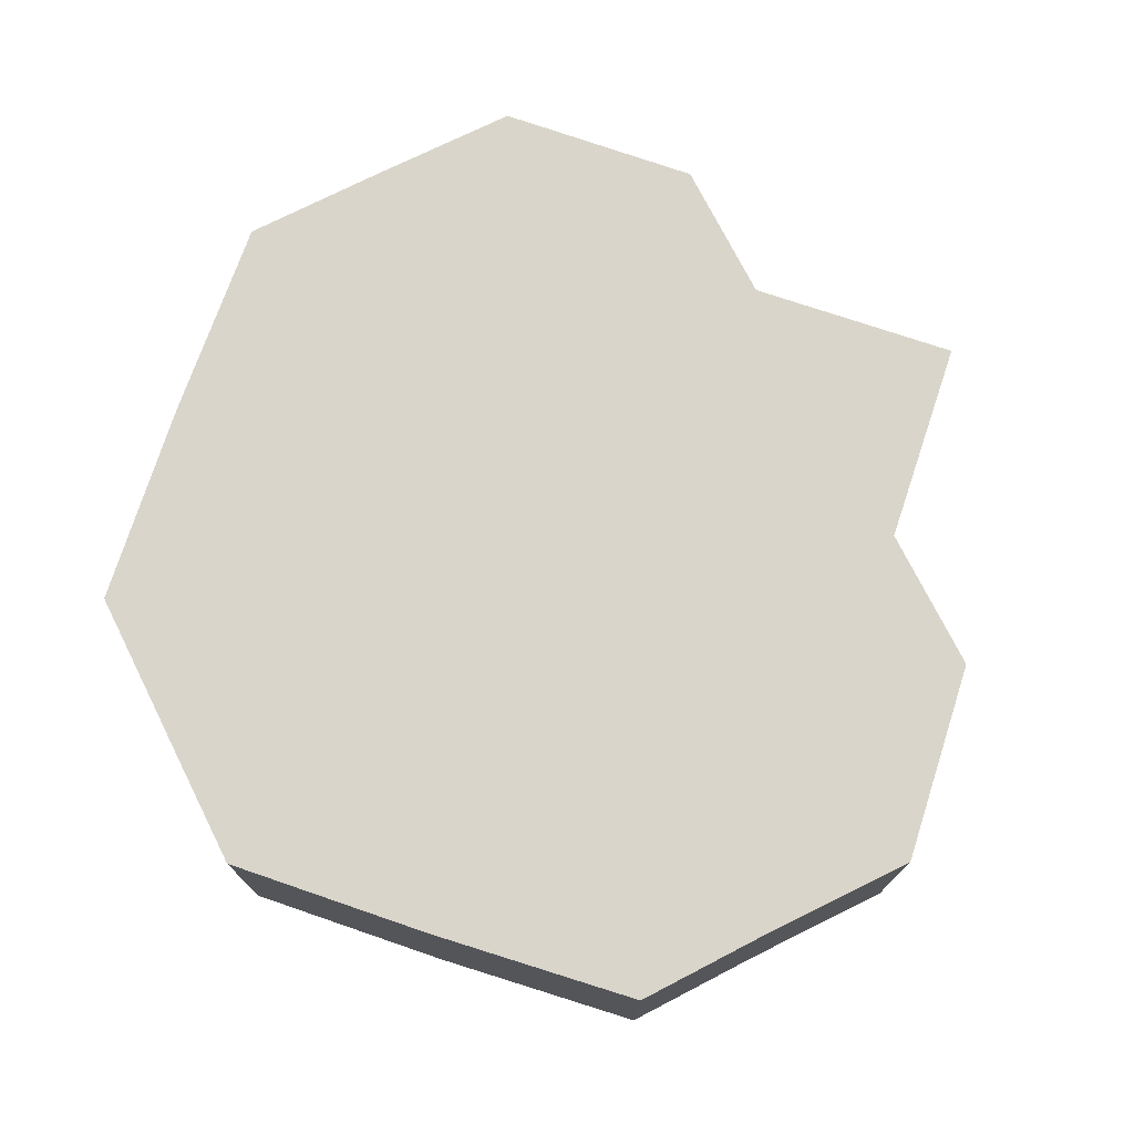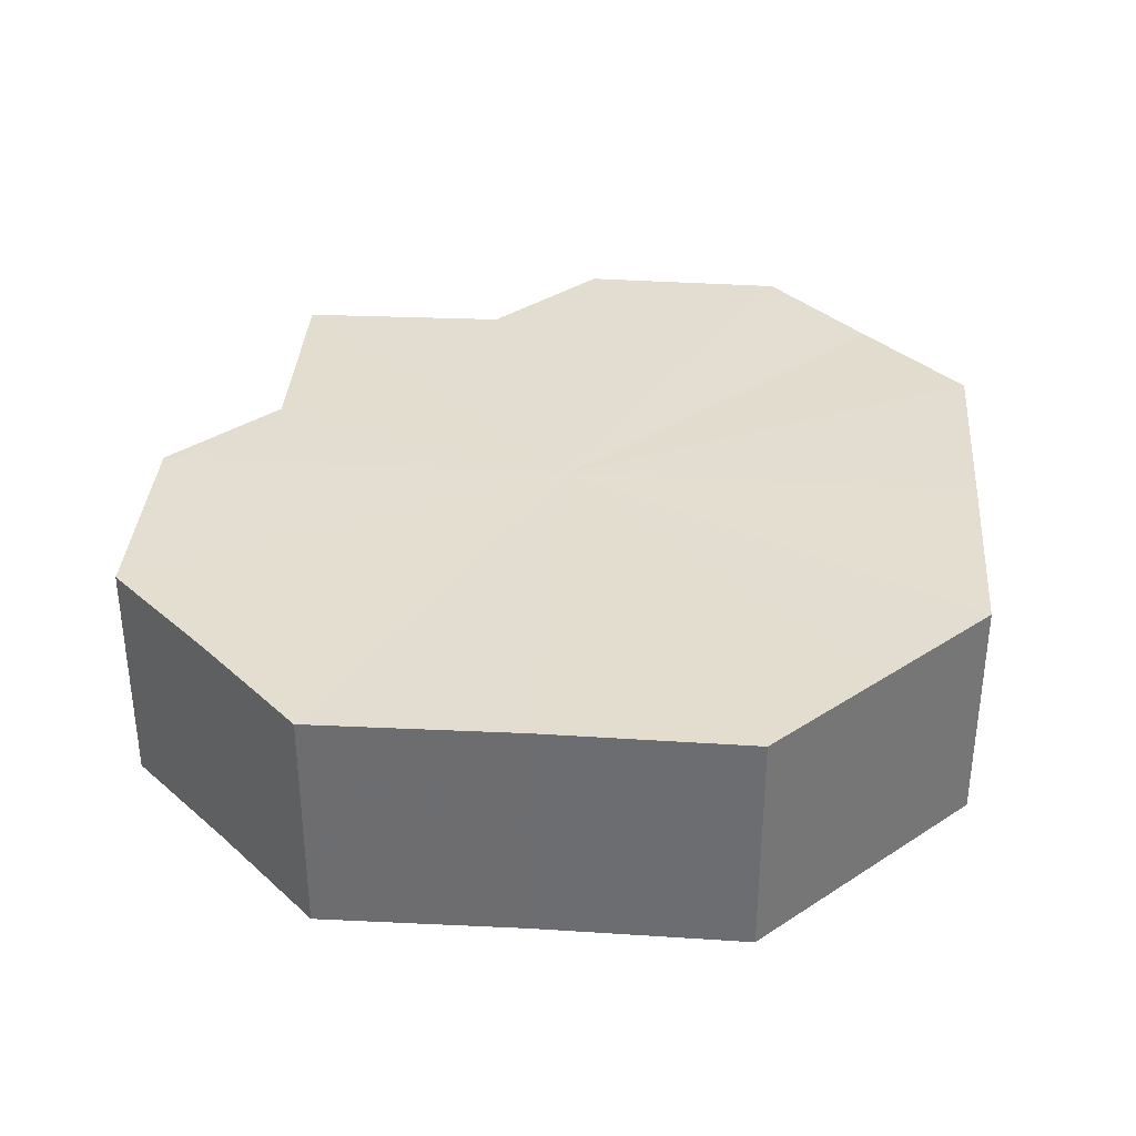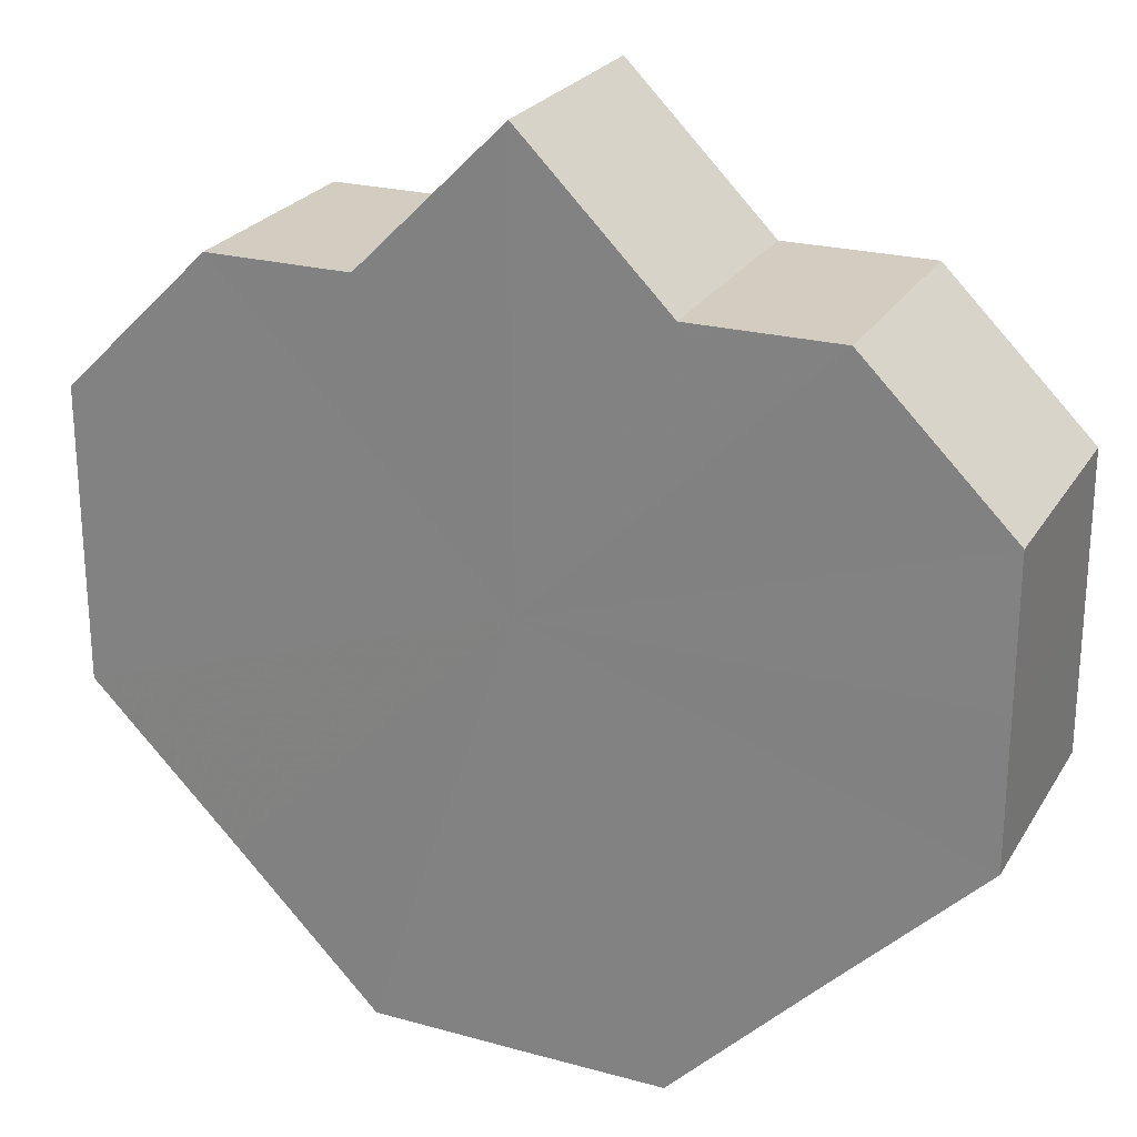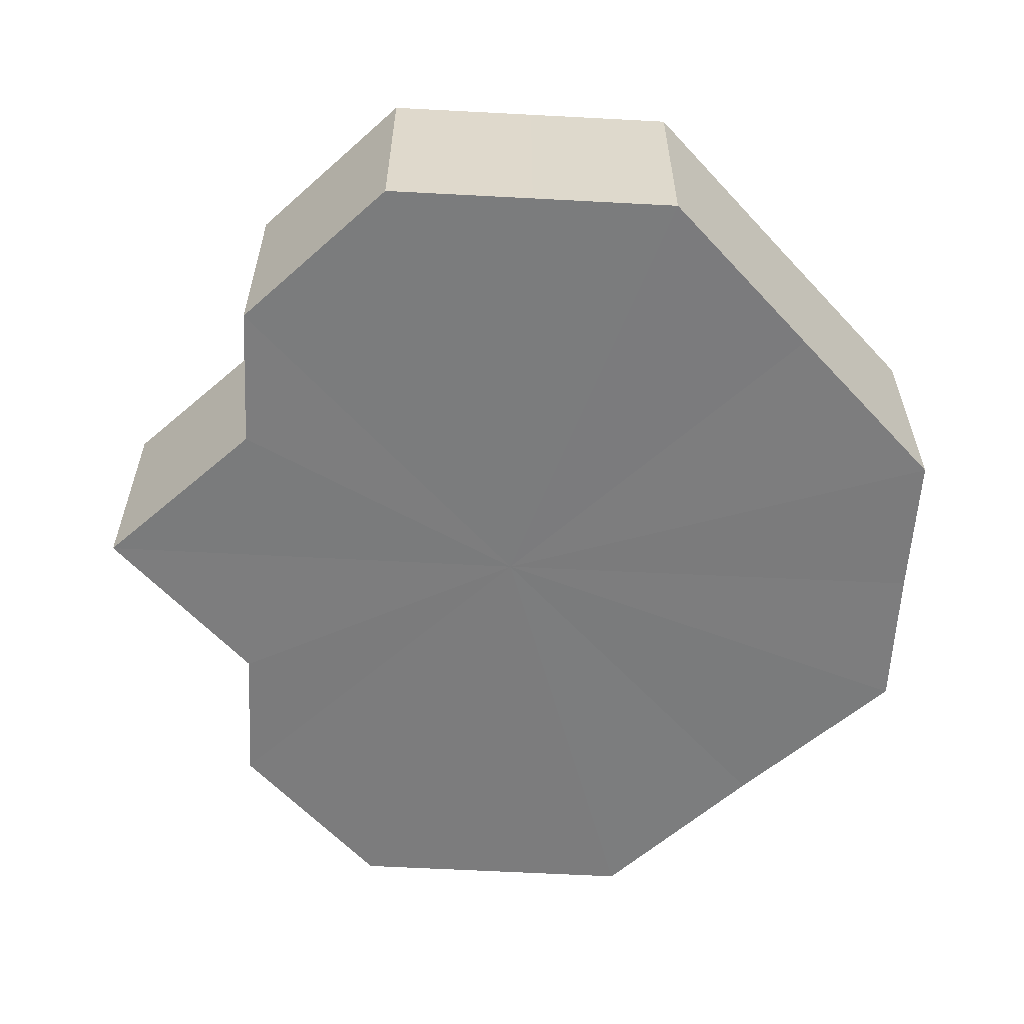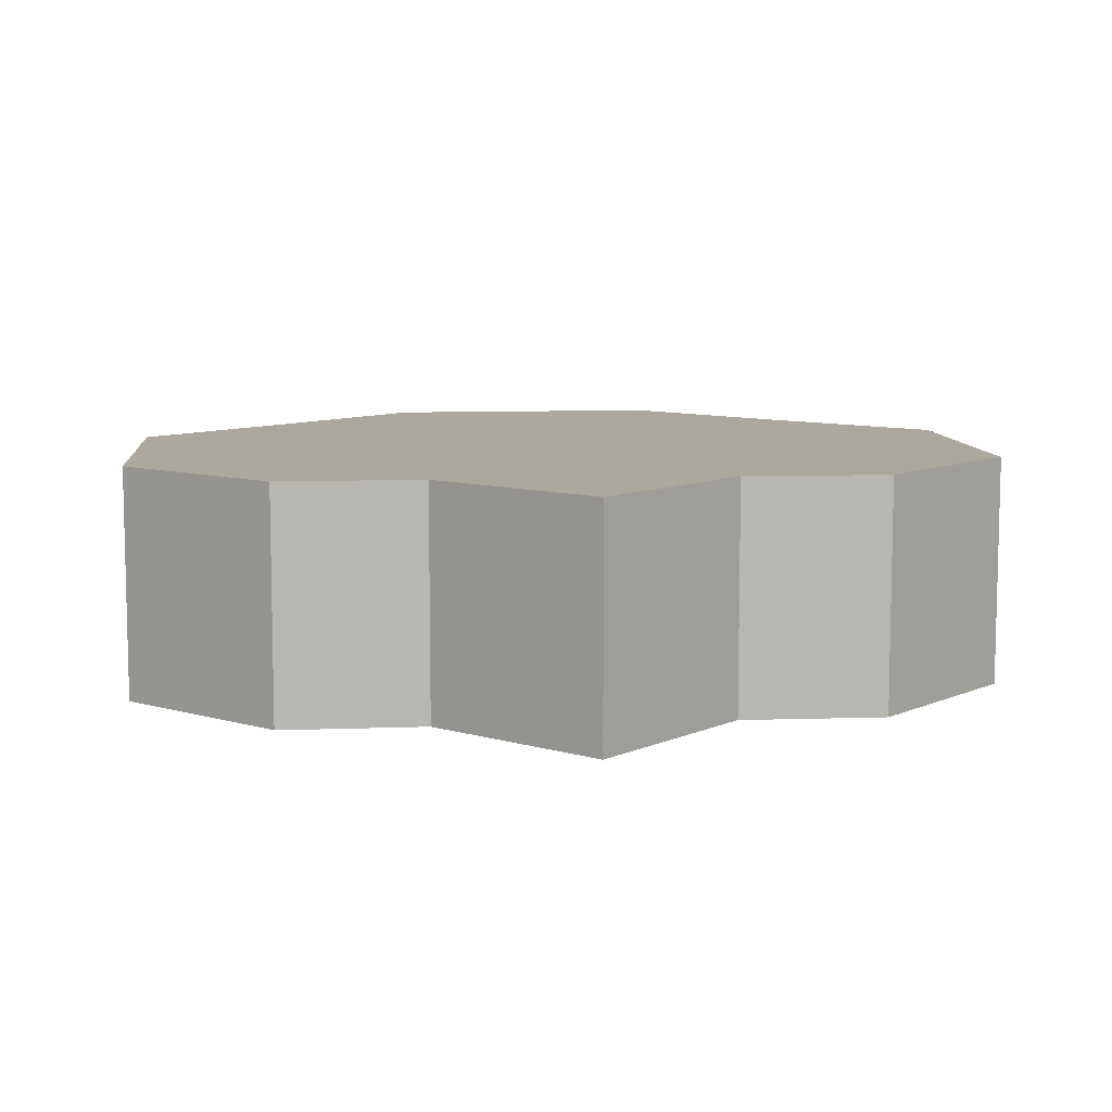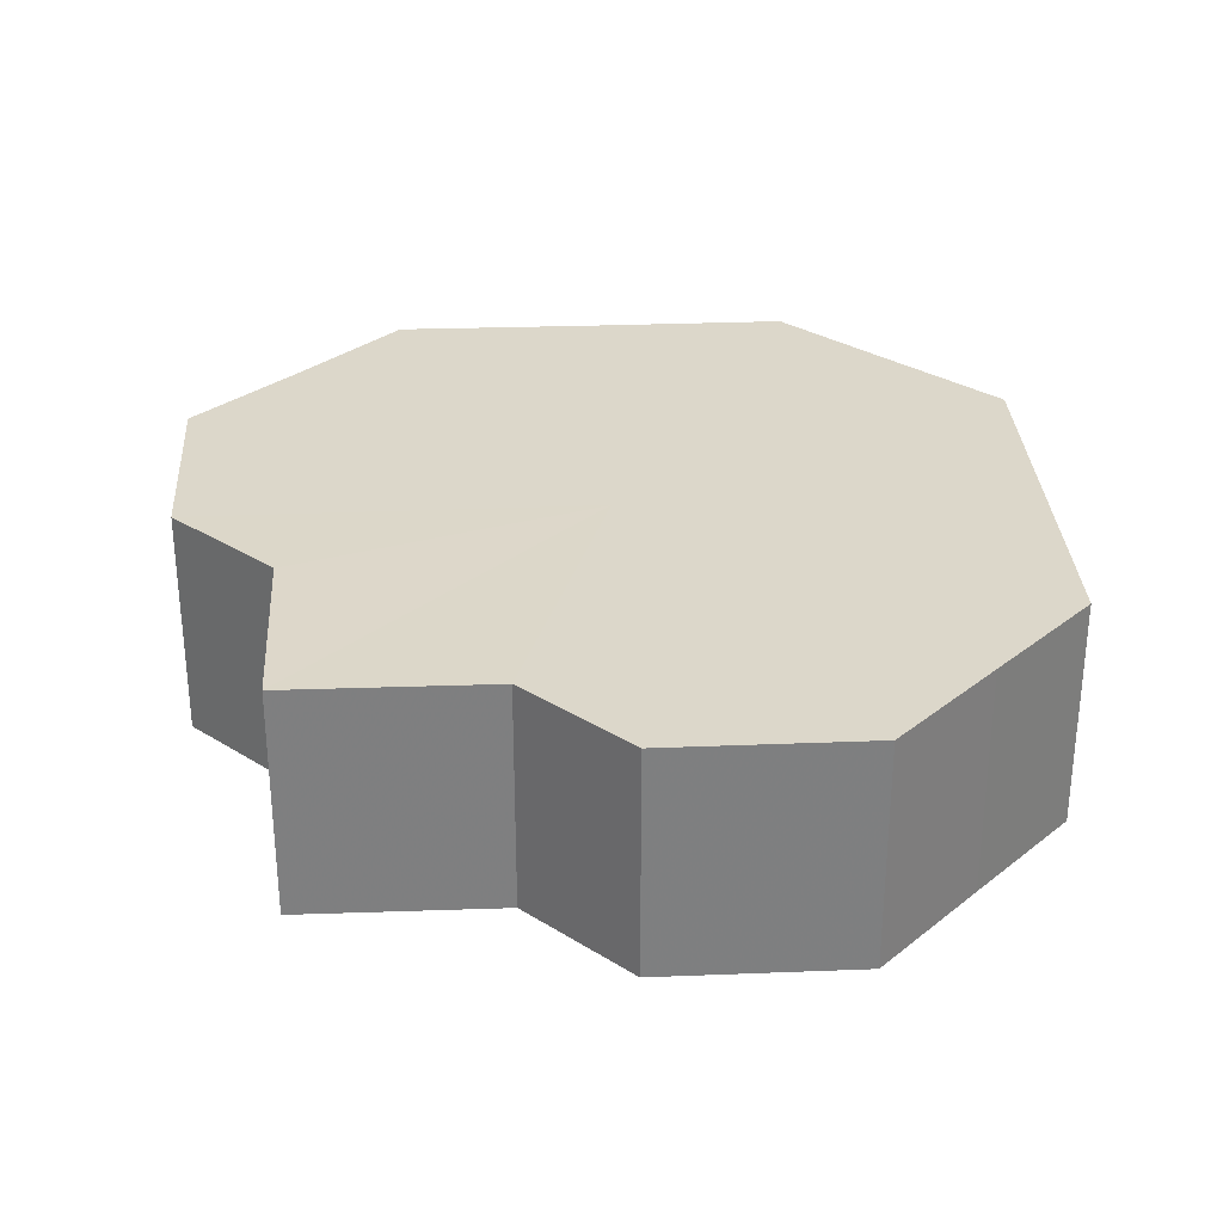
<metadata>
{"format":"obj","ext":"obj","renderer":"f3d","projection":"perspective","resolution":1024,"background":"white","views":[{"elev":74.4,"azim":63.4,"up":"+Z"},{"elev":35.4,"azim":-40.7,"up":"+Z"},{"elev":24.3,"azim":24.2,"up":"+Y"},{"elev":-58.7,"azim":-93.0,"up":"+Z"},{"elev":8.5,"azim":174.5,"up":"+Z"},{"elev":30.6,"azim":-138.2,"up":"+Z"}]}
</metadata>
<code>
o 14443
v 2231 1858 7.665
v 2231 1858 7.665
v 2231 1858 7.649
v 2231 1858 7.665
v 2231 1858 7.649
v 2231 1858 7.665
v 2231 1858 7.649
v 2232 1858 7.665
v 2231 1858 7.649
v 2232 1858 7.665
v 2232 1858 7.649
v 2231 1858 7.665
v 2231 1858 7.649
v 2232 1858 7.665
v 2232 1858 7.649
v 2231 1858 7.665
v 2232 1858 7.649
v 2232 1858 7.665
v 2232 1858 7.649
v 2231 1858 7.665
v 2231 1858 7.649
v 2231 1858 7.665
v 2231 1858 7.649
v 2232 1858 7.665
v 2232 1858 7.649
v 2231 1858 7.665
v 2231 1858 7.649
v 2231 1858 7.665
v 2231 1858 7.649
v 2232 1858 7.665
v 2232 1858 7.649
v 2231 1858 7.665
v 2231 1858 7.649
v 2231 1858 7.665
v 2231 1858 7.649
v 2231 1858 7.665
v 2231 1858 7.649
v 2231 1858 7.665
v 2231 1858 7.649
v 2231 1858 7.665
v 2231 1858 7.649
v 2231 1858 7.665
v 2231 1858 7.649
v 2231 1858 7.665
v 2231 1858 7.649
v 2231 1858 7.665
v 2231 1858 7.649
v 2231 1858 7.665
v 2231 1858 7.649
v 2231 1858 7.665
v 2231 1858 7.649
v 2231 1858 7.665
v 2231 1858 7.649
v 2231 1858 7.665
v 2231 1858 7.649
v 2231 1858 7.665
v 2231 1858 7.649
v 2231 1858 7.665
v 2231 1858 7.649
v 2231 1858 7.665
v 2231 1858 7.649
v 2231 1858 7.665
v 2231 1858 7.649
v 2231 1858 7.665
v 2231 1858 7.649
v 2231 1858 7.665
v 2231 1858 7.665
v 2231 1858 7.665
v 2231 1858 7.665
v 2231 1858 7.665
v 2231 1858 7.665
v 2232 1858 7.665
v 2231 1858 7.665
v 2232 1858 7.665
v 2231 1858 7.665
v 2232 1858 7.665
v 2231 1858 7.665
v 2231 1858 7.665
v 2231 1858 7.665
v 2231 1858 7.665
v 2231 1858 7.665
v 2231 1858 7.649
v 2231 1858 7.649
v 2231 1858 7.649
v 2231 1858 7.649
v 2231 1858 7.649
v 2231 1858 7.649
v 2232 1858 7.649
v 2231 1858 7.649
v 2232 1858 7.649
v 2231 1858 7.649
v 2232 1858 7.649
v 2231 1858 7.649
v 2231 1858 7.649
v 2231 1858 7.649
v 2231 1858 7.649
v 2231 1858 7.649
v 2231 1858 7.649
f 1 2 3
f 2 4 5
f 3 6 7
f 4 8 9
f 8 10 11
f 7 12 13
f 10 14 15
f 14 16 17
f 13 18 19
f 16 20 21
f 20 22 23
f 19 24 25
f 22 26 27
f 26 28 29
f 25 30 31
f 28 32 33
f 32 34 35
f 31 36 37
f 34 38 39
f 38 40 41
f 37 42 43
f 40 44 45
f 44 46 47
f 43 48 49
f 49 50 51
f 51 52 53
f 53 54 55
f 55 56 57
f 57 58 59
f 59 60 61
f 61 62 63
f 63 64 65
f 66 64 67
f 66 68 64
f 66 67 69
f 66 70 68
f 66 69 71
f 66 72 70
f 66 71 73
f 66 74 72
f 66 73 75
f 66 76 74
f 66 75 77
f 66 78 76
f 66 77 79
f 66 80 78
f 66 79 81
f 66 81 80
f 82 83 84
f 82 85 83
f 82 84 86
f 82 87 85
f 82 86 88
f 82 89 87
f 82 88 90
f 82 91 89
f 82 90 92
f 82 93 91
f 82 92 94
f 82 95 93
f 82 94 96
f 82 97 95
f 82 96 98
f 82 98 97

</code>
